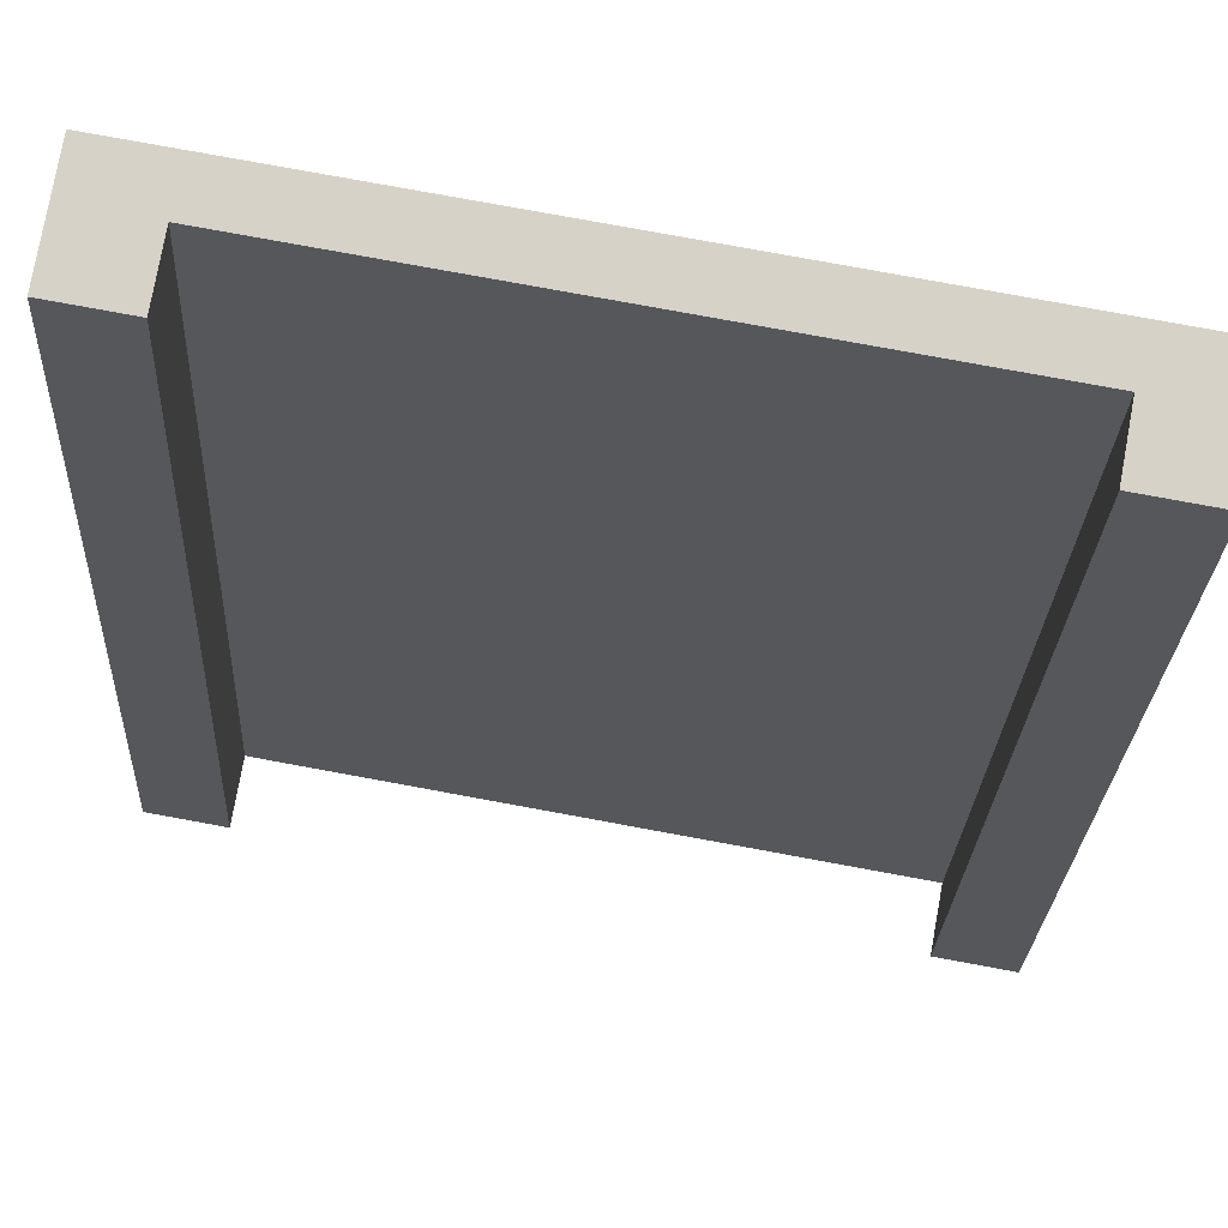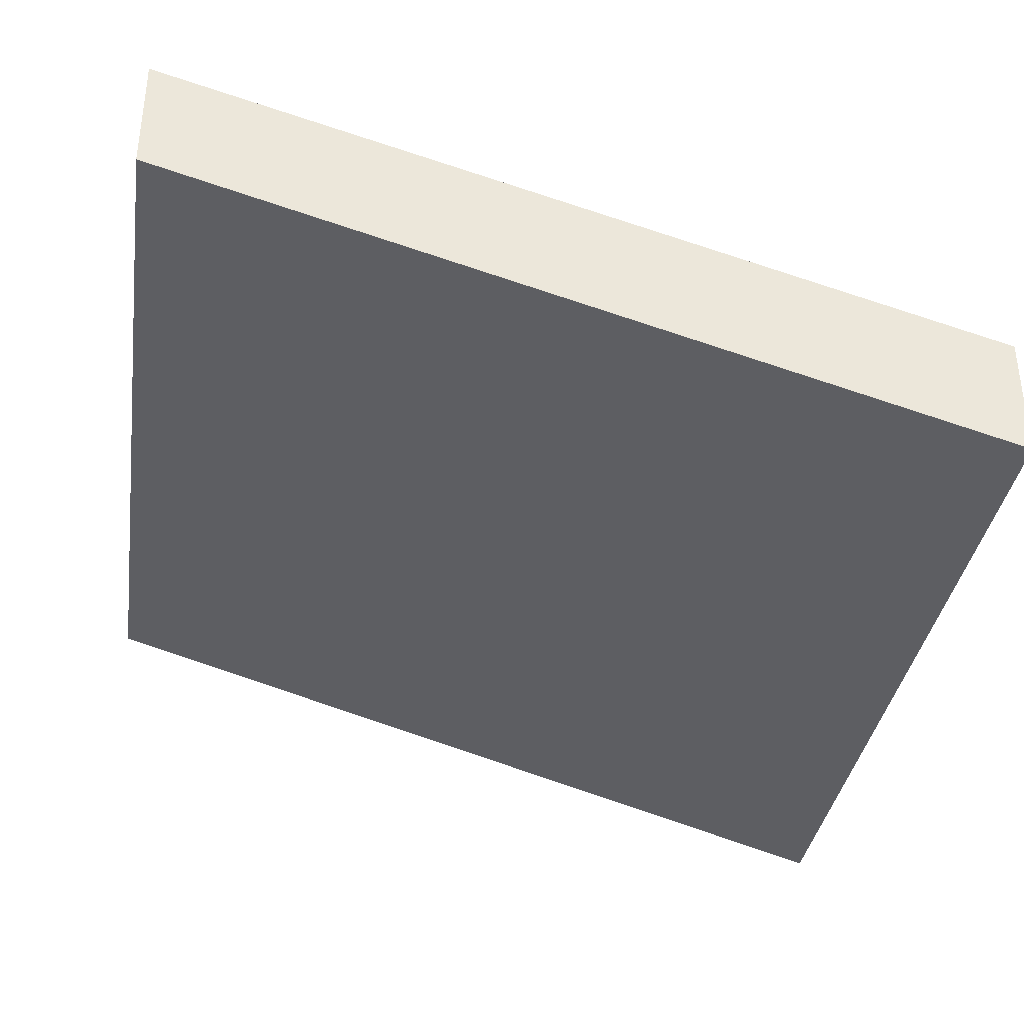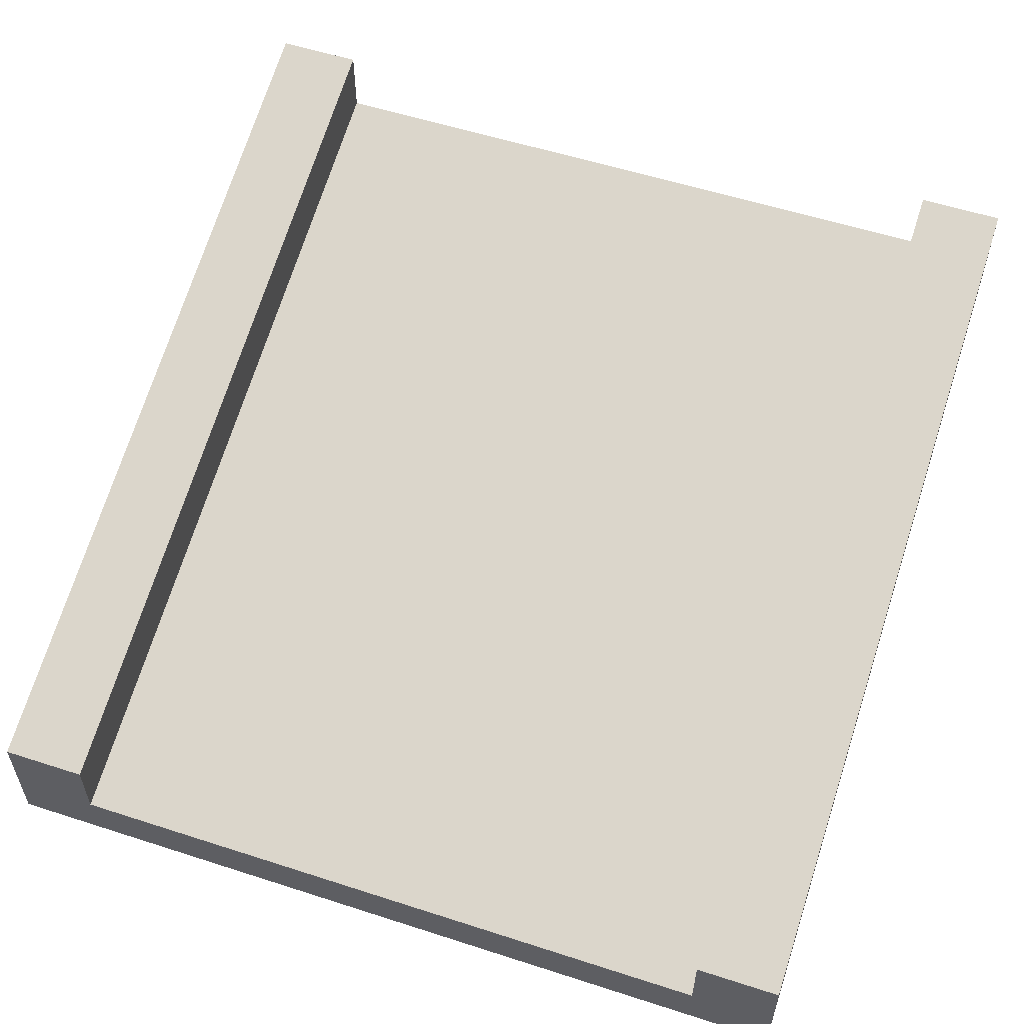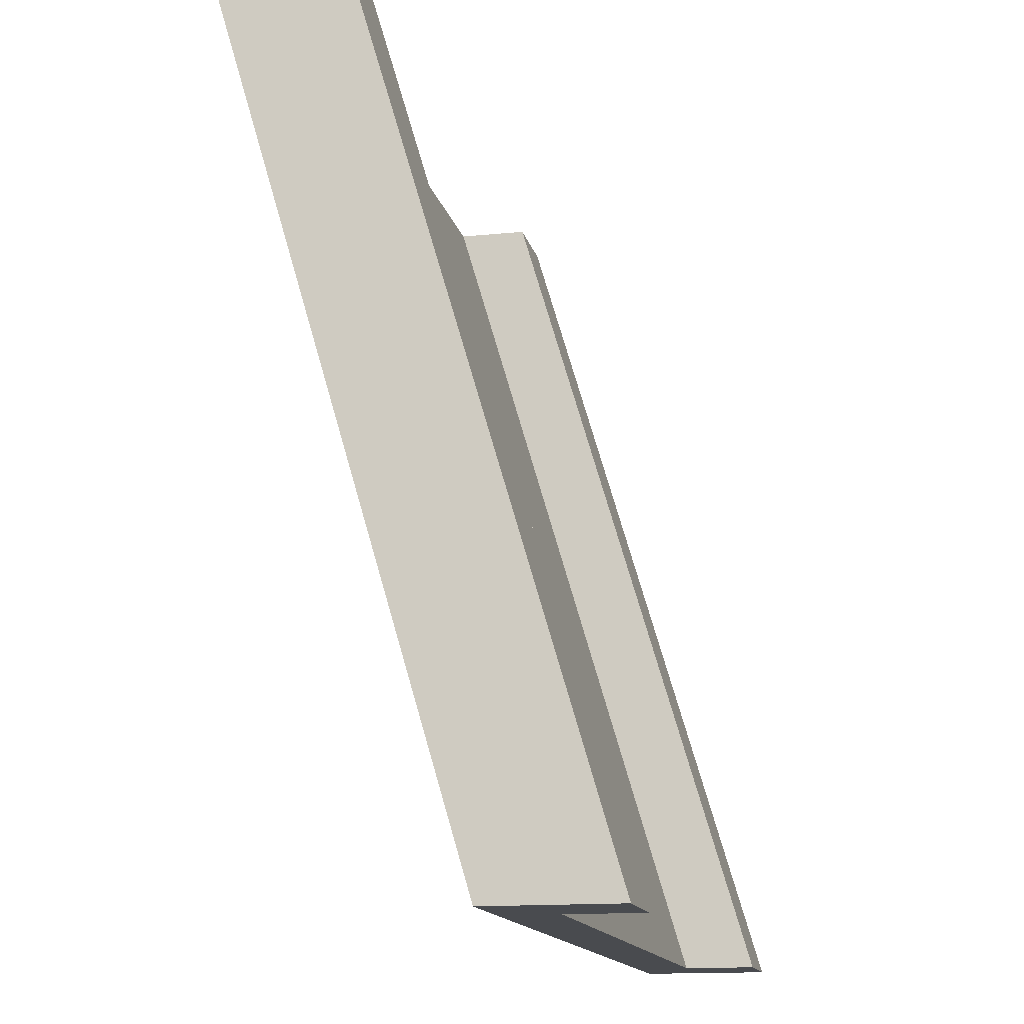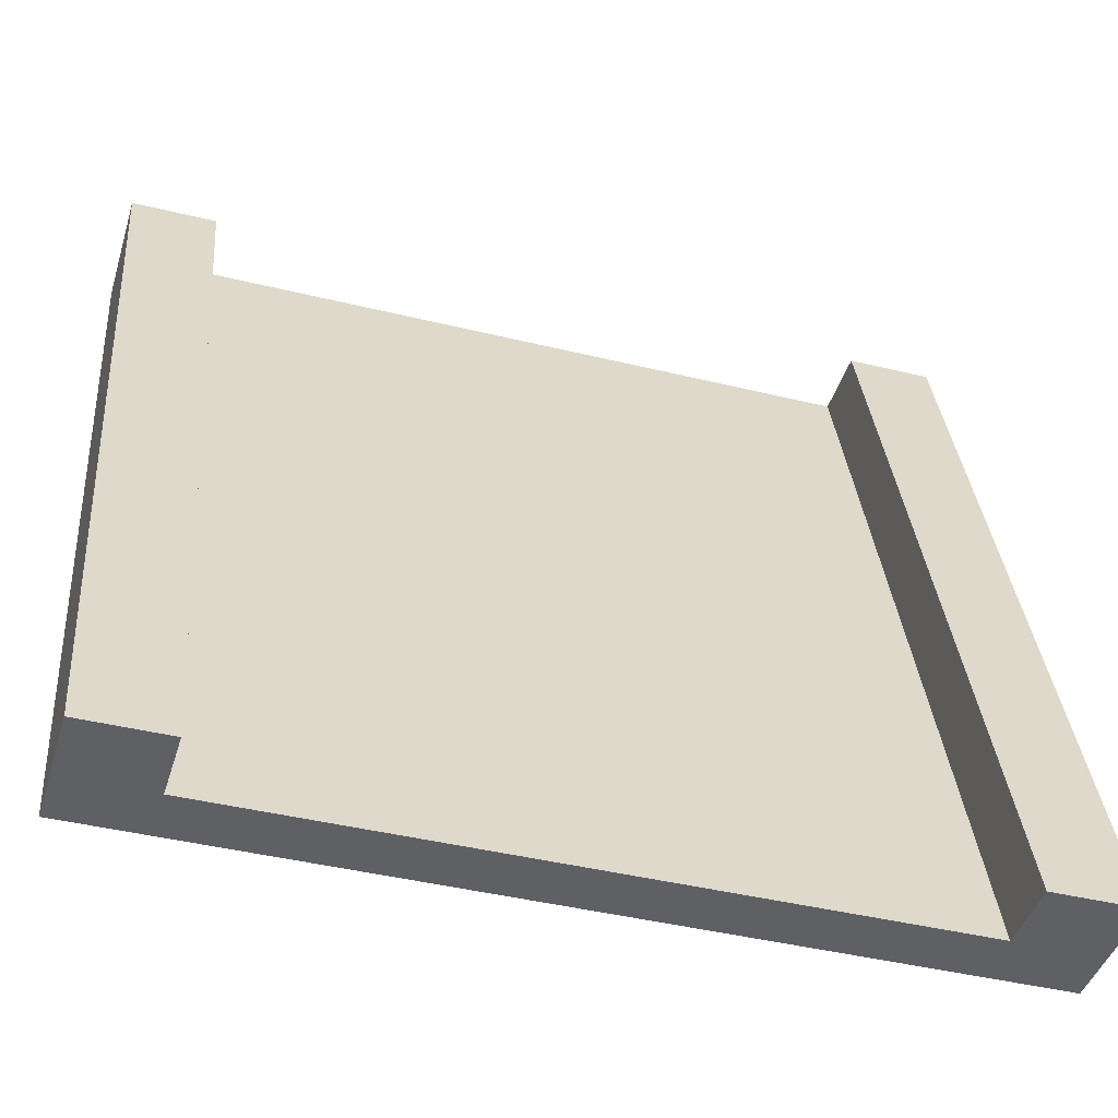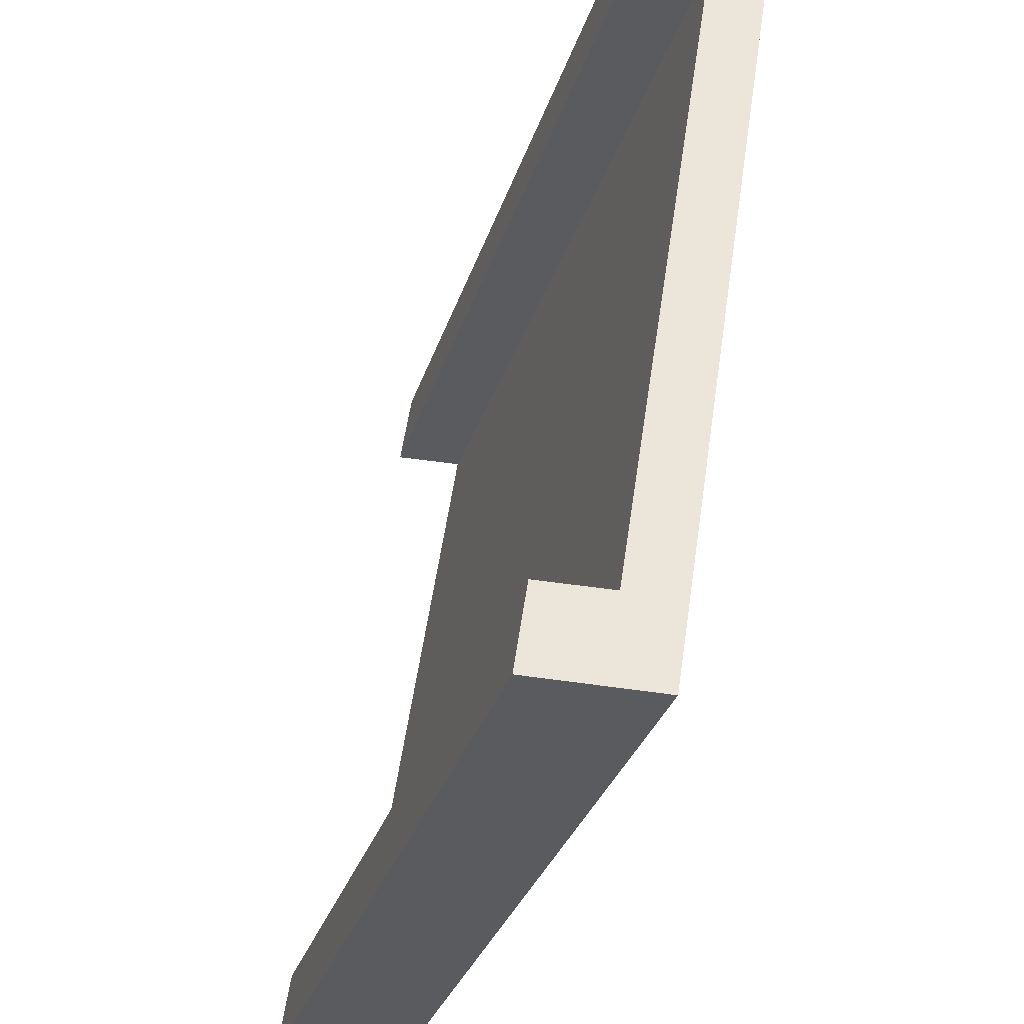
<metadata>
{"format":"obj","ext":"obj","renderer":"f3d","projection":"perspective","resolution":1024,"background":"white","views":[{"elev":78.5,"azim":-169.6,"up":"+Z"},{"elev":-36.0,"azim":-98.6,"up":"+Y"},{"elev":56.2,"azim":18.7,"up":"+Y"},{"elev":-14.2,"azim":102.4,"up":"+Z"},{"elev":-42.3,"azim":163.6,"up":"+Z"},{"elev":56.3,"azim":-81.7,"up":"+Z"}]}
</metadata>
<code>
g Mesh1 Ramp_2 Model
v 0.3 0.44 -3
v 0.3 0.19 -3
v 0.3 0 -3
v 1.733e-14 0 -3
v 1.733e-14 0.44 -3
f 1 2 3 4 5
f 5 4 3 2 1
v 0 -0.88 -2.31e-14
v 0 -0.44 -2.31e-14
f 6 7 5 4
f 4 5 7 6
v 0.3 -0.44 -1.733e-14
f 1 5 7 8
f 8 7 5 1
v 0.3 -0.88 -2.31e-14
v 0.3 -0.69 -1.733e-14
f 6 9 10 8 7
v 2.7 0 -3
v 3 0 -3
v 3 -0.88 -0
v 2.7 -0.88 -0
f 11 12 13 14 9 6 4 3
f 3 4 6 9 14 13 12 11
f 7 8 10 9 6
f 10 2 1 8
v 2.7 0.19 -3
v 2.7 -0.69 -0
f 15 2 10 16
f 16 10 2 15
f 9 14 16 10
f 10 16 14 9
v 2.7 -0.44 -0
v 3 -0.44 -0
f 17 16 14 13 18
f 18 13 14 16 17
v 3 0.44 -3
f 19 18 13 12
v 2.7 0.44 -3
f 19 20 17 18
f 18 17 20 19
f 15 16 17 20
f 20 17 16 15
f 12 11 15 20 19
f 19 20 15 11 12
f 11 3 2 15
f 15 2 3 11
f 12 13 18 19
f 8 1 2 10

</code>
